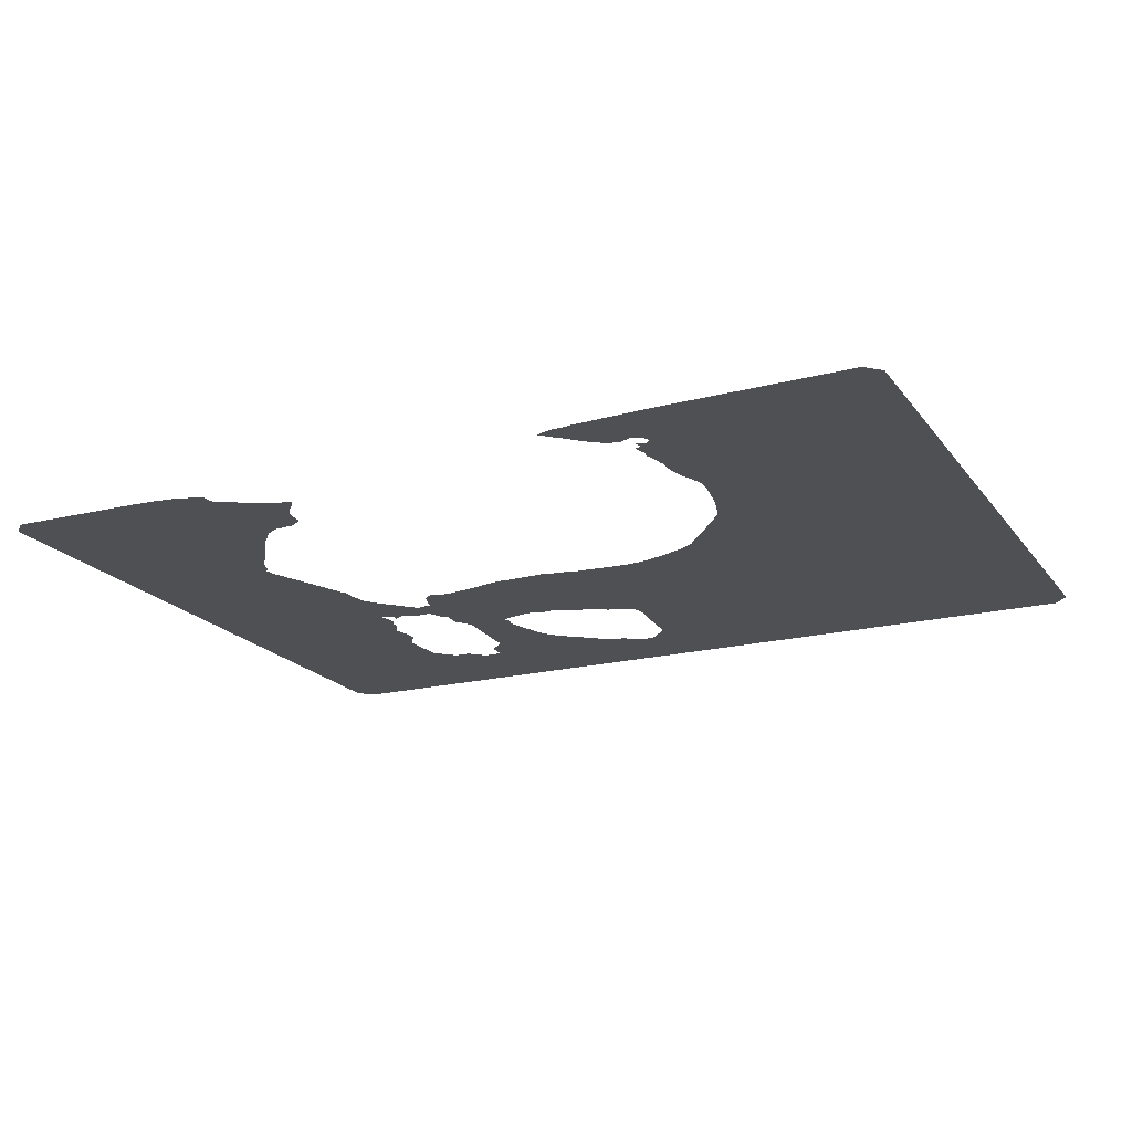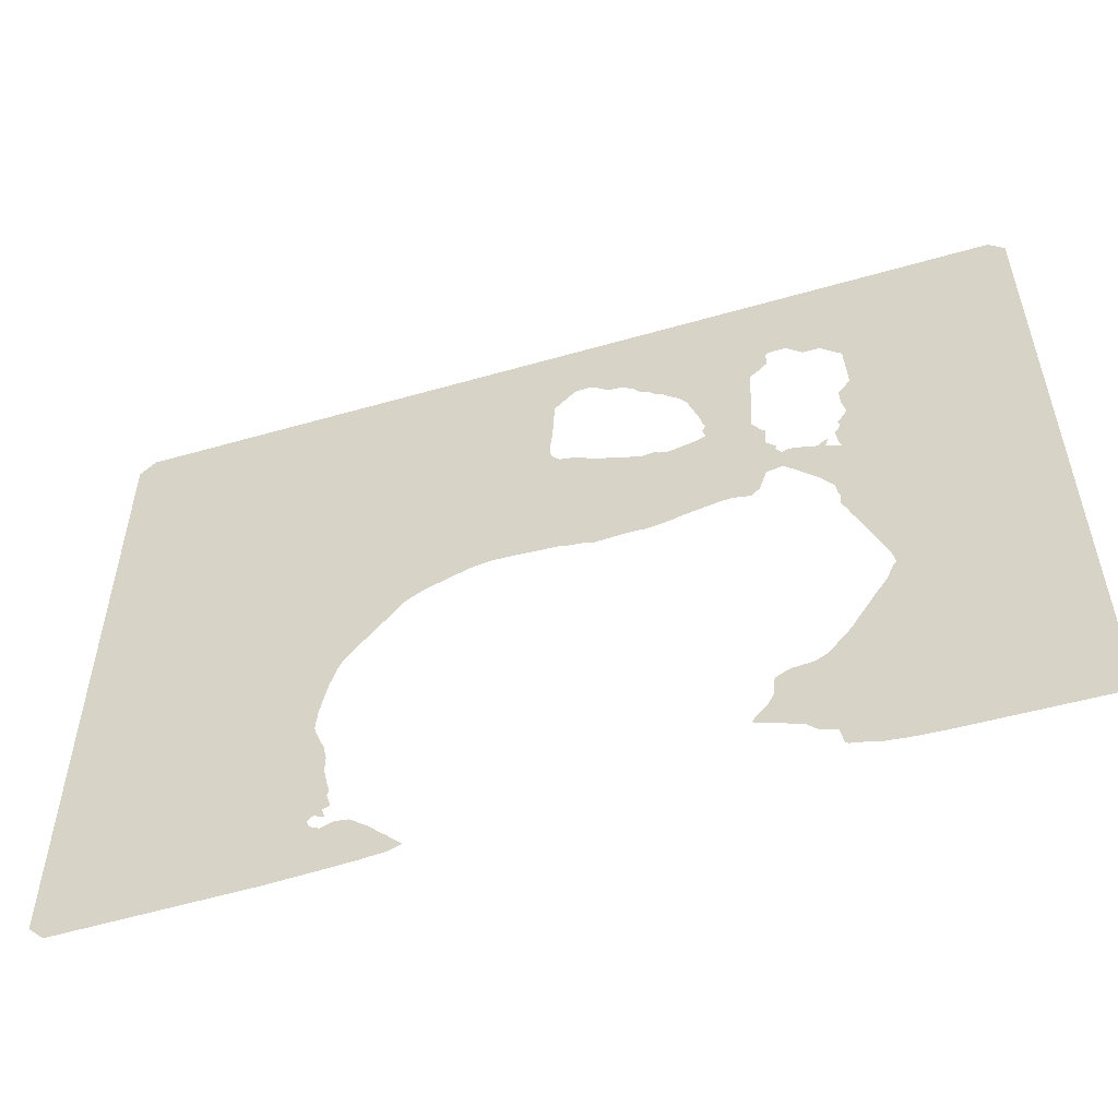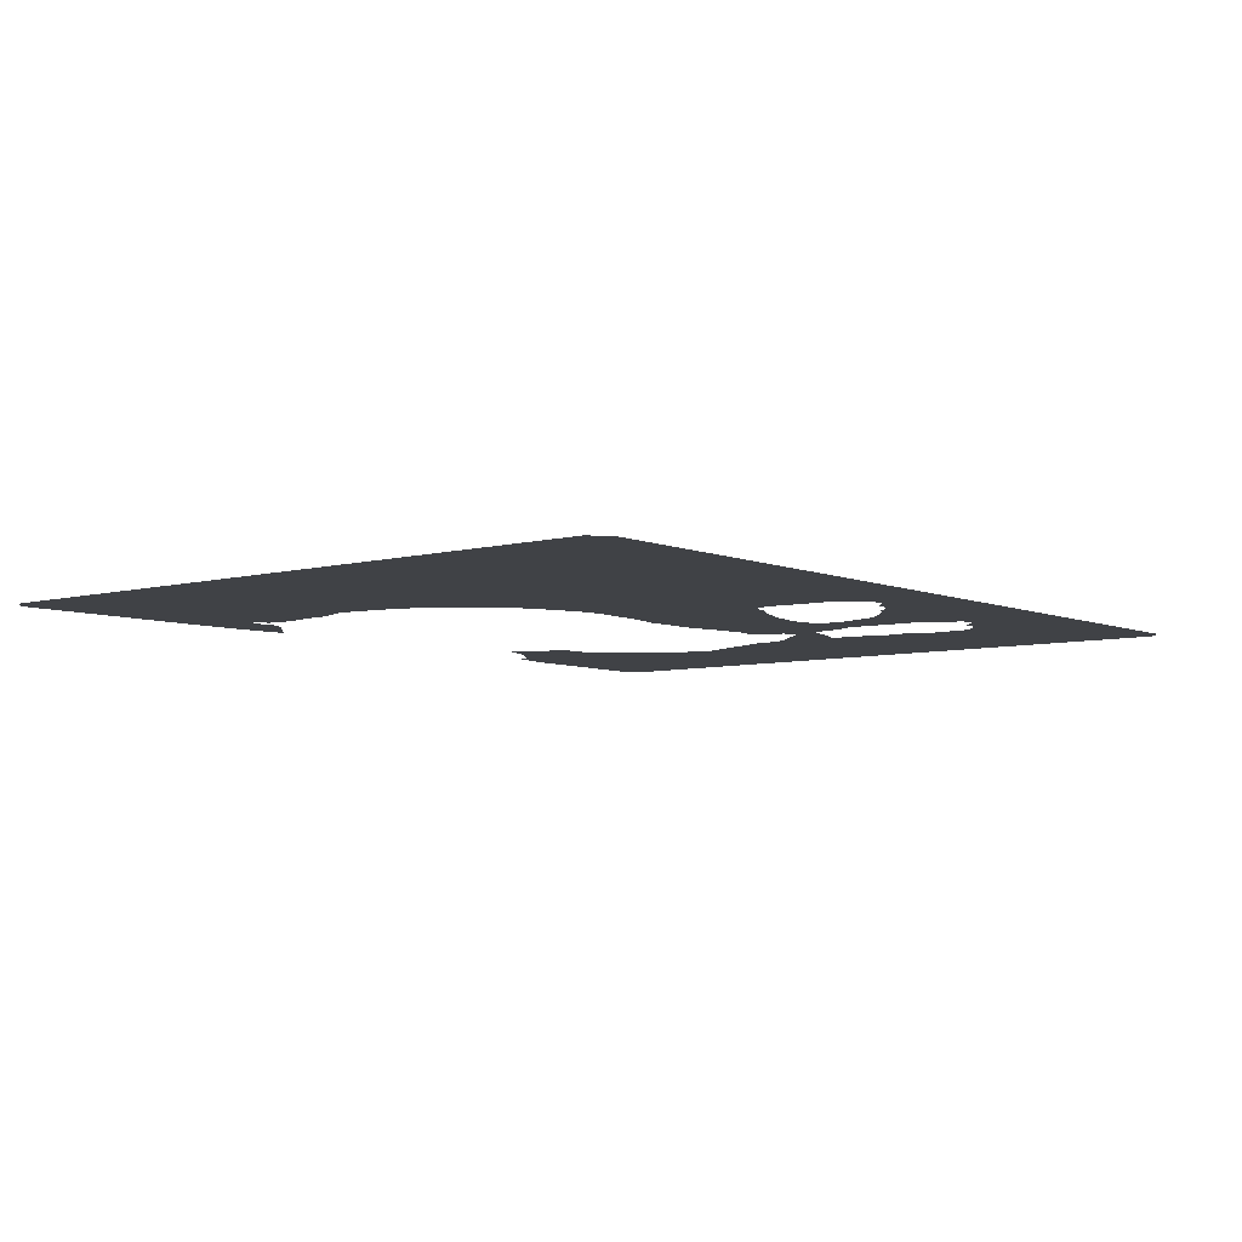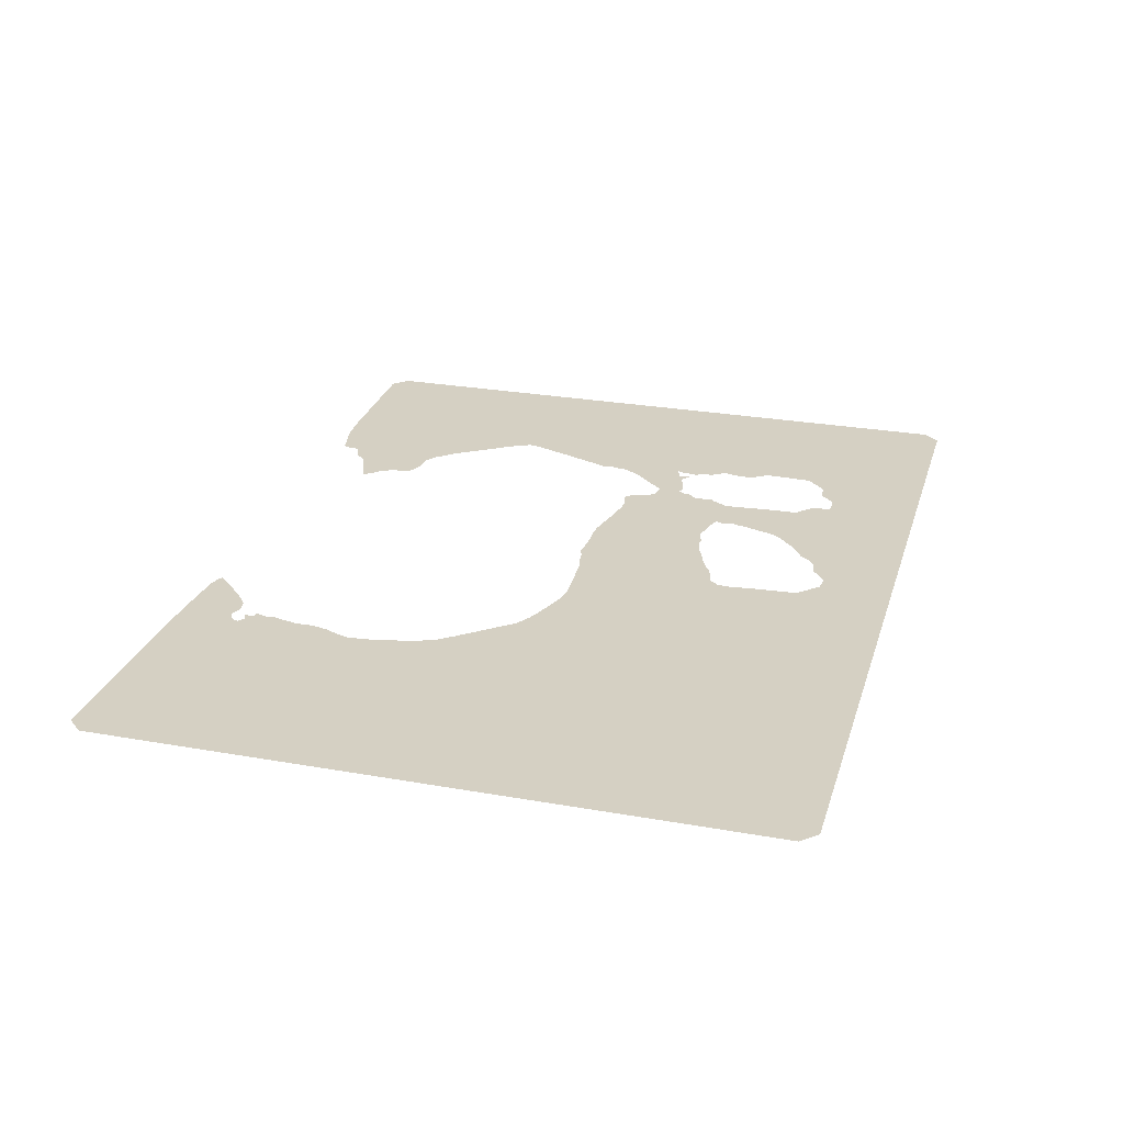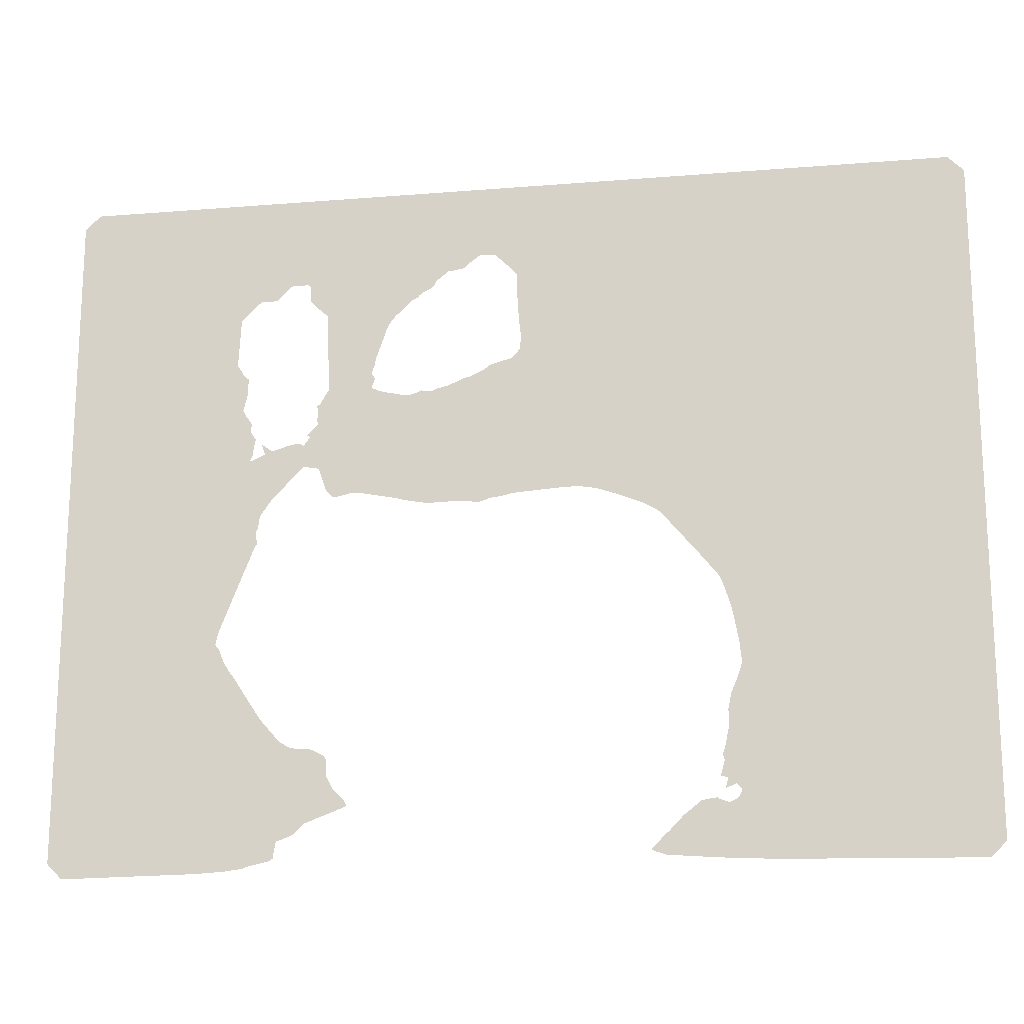
<metadata>
{"format":"obj","ext":"obj","renderer":"f3d","projection":"perspective","resolution":1024,"background":"white","views":[{"elev":-19.2,"azim":25.5,"up":"+Z"},{"elev":-54.1,"azim":-163.0,"up":"+Y"},{"elev":-6.3,"azim":129.0,"up":"+Z"},{"elev":26.4,"azim":105.6,"up":"+Z"},{"elev":-17.4,"azim":9.1,"up":"+Y"}]}
</metadata>
<code>
v 8 10.2 23.33
v 9 10.25 23.33
v 10 10.32 23.33
v 11 10.44 23.33
v 11.33 10.56 23.33
v 12 10.71 23.33
v 12.67 10.86 23.33
v 12.8 10.96 23.33
v 12.84 11 23.33
v 13 11.92 23.33
v 13.02 11.96 23.33
v 13.04 12 23.33
v 13.64 12.2 23.33
v 13.67 12.23 23.33
v 14 12.35 23.33
v 14.65 13 23.33
v 16.67 13.76 23.33
v 17 13.9 23.33
v 17.18 14 23.33
v 17 14.34 23.33
v 16.94 14.43 23.33
v 16.36 15 23.33
v 16 15.64 23.33
v 15.93 15.84 23.33
v 15.92 16 23.33
v 15.88 16.77 23.33
v 15.77 17 23.33
v 15.68 17.04 23.33
v 15.67 17.05 23.33
v 15 17.4 23.33
v 14.33 17.47 23.33
v 14 17.48 23.33
v 13.67 17.54 23.33
v 13 17.94 23.33
v 12.95 18 23.33
v 12.07 19 23.33
v 12 19.07 23.33
v 11.88 19.23 23.33
v 11.55 19.67 23.33
v 11.35 20 23.33
v 11 20.51 23.33
v 10 22.05 23.33
v 9.866 22.2 23.33
v 9.56 22.67 23.33
v 9.382 23 23.33
v 9.114 23.67 23.33
v 9.011 23.8 23.33
v 9 23.81 23.33
v 8.859 24 23.33
v 9 24.63 23.33
v 9.033 24.77 23.33
v 9.555 26.12 23.33
v 9.67 26.39 23.33
v 9.888 26.97 23.33
v 9.9 27 23.33
v 10 27.26 23.33
v 10.13 27.57 23.33
v 10.48 28.48 23.33
v 10.69 29 23.33
v 11 29.8 23.33
v 11.09 30 23.33
v 11.23 30.23 23.33
v 11.15 31 23.33
v 11.27 31.27 23.33
v 11.36 32 23.33
v 12 32.94 23.33
v 12.05 33 23.33
v 14 35.07 23.33
v 14.07 35.07 23.33
v 14.44 35 23.33
v 14.92 34.92 23.33
v 15 34.89 23.33
v 15.47 33.47 23.33
v 15.97 33 23.33
v 15.97 32.99 23.33
v 16 32.99 23.33
v 16.05 33 23.33
v 17 33.22 23.33
v 17.82 33.18 23.33
v 17.83 33.18 23.33
v 18 33.13 23.33
v 19 32.94 23.33
v 20 32.73 23.33
v 20.3 32.64 23.33
v 20.33 32.63 23.33
v 21.33 32.42 23.33
v 22 32.34 23.33
v 22.33 32.38 23.33
v 23 32.38 23.33
v 23.33 32.39 23.33
v 24 32.34 23.33
v 24.33 32.33 23.33
v 25 32.26 23.33
v 25.67 32.48 23.33
v 26 32.53 23.33
v 26.41 32.57 23.33
v 27 32.73 23.33
v 30 32.94 23.33
v 30.82 32.96 23.33
v 31 32.97 23.33
v 32 32.81 23.33
v 32.33 32.71 23.33
v 33.33 32.36 23.33
v 34.26 32 23.33
v 35 31.69 23.33
v 35.06 31.65 23.33
v 35.63 31.33 23.33
v 35.9 31.13 23.33
v 36 31.06 23.33
v 36.05 31 23.33
v 36.12 30.92 23.33
v 36.6 30.33 23.33
v 36.82 30.08 23.33
v 36.9 30 23.33
v 37 29.87 23.33
v 37.07 29.78 23.33
v 37.44 29.33 23.33
v 37.7 29.03 23.33
v 37.73 29 23.33
v 38 28.68 23.33
v 38.03 28.64 23.33
v 38.28 28.33 23.33
v 38.57 28 23.33
v 38.98 27.44 23.33
v 39.27 27.11 23.33
v 39.35 27 23.33
v 39.63 26.33 23.33
v 40 25.11 23.33
v 40.01 25.08 23.33
v 40.02 25 23.33
v 40.17 24.33 23.33
v 40.23 24 23.33
v 40.29 23.67 23.33
v 40.41 23 23.33
v 40.44 22.67 23.33
v 40.51 22 23.33
v 40.52 21.67 23.33
v 40.3 21 23.33
v 40.16 20.67 23.33
v 39.88 20 23.33
v 39.79 19.6 23.33
v 39.66 19 23.33
v 39.66 18.6 23.33
v 39.69 18 23.33
v 39.59 17.67 23.33
v 39.47 17 23.33
v 39.27 16.33 23.33
v 39.37 16 23.33
v 39.12 15.12 23.33
v 39.54 15 23.33
v 39.39 14.39 23.33
v 40 14.64 23.33
v 40.33 14.33 23.33
v 40.21 14 23.33
v 40 13.78 23.33
v 39.57 13.57 23.33
v 39 13.8 23.33
v 38.87 13.87 23.33
v 38 13.73 23.33
v 37.08 13 23.33
v 37 12.96 23.33
v 36.08 12 23.33
v 36.07 11.99 23.33
v 36 11.96 23.33
v 35.06 11 23.33
v 35.19 10.93 23.33
v 35.33 10.86 23.33
v 36 10.64 23.33
v 36.33 10.65 23.33
v 37 10.58 23.33
v 37.33 10.53 23.33
v 38 10.51 23.33
v 38.33 10.48 23.33
v 39 10.44 23.33
v 39.33 10.42 23.33
v 40 10.39 23.33
v 40.33 10.37 23.33
v 41 10.34 23.33
v 41.33 10.32 23.33
v 42.33 10.27 23.33
v 54 10.08 23.33
v 54.92 11 23.33
v 54.96 52 23.33
v 54 52.96 23.33
v 0 52.93 23.33
v -0.9323 52 23.33
v -0.9187 11 23.33
v 0 10.08 23.33
v 10.76 36 23.33
v 10.89 36.89 23.33
v 10.93 37 23.33
v 10.7 37.37 23.33
v 10.56 37.67 23.33
v 10.68 38 23.33
v 10.21 38.67 23.33
v 10.05 39 23.33
v 10.06 39.02 23.33
v 10.15 39.33 23.33
v 10.3 40 23.33
v 10.32 40.67 23.33
v 10.36 41 23.33
v 10 41.36 23.33
v 9.601 42 23.33
v 9.75 45 23.33
v 10 45.23 23.33
v 10.77 46 23.33
v 11 46.2 23.33
v 12 46.21 23.33
v 12.79 47 23.33
v 13 47.18 23.33
v 14 47.17 23.33
v 14.06 47.12 23.33
v 14.19 47 23.33
v 14.23 46 23.33
v 15 45.23 23.33
v 15.11 45.15 23.33
v 15.29 45 23.33
v 15.32 44.67 23.33
v 15.33 44 23.33
v 15.35 43.67 23.33
v 15.37 43 23.33
v 15.38 42.67 23.33
v 15.52 40.67 23.33
v 15.52 40 23.33
v 15.31 39.75 23.33
v 15 39.16 23.33
v 14.9 39.08 23.33
v 14.8 39 23.33
v 14.83 38.67 23.33
v 14.82 38 23.33
v 14.89 37.85 23.33
v 14.21 37.11 23.33
v 14.38 37 23.33
v 14 36.45 23.33
v 13.63 36.63 23.33
v 13 36.5 23.33
v 12.27 36.27 23.33
v 12.2 36.25 23.33
v 12 36.2 23.33
v 11.33 36.67 23.33
v 11.55 36 23.33
v 11 35.75 23.33
v 10.59 35.59 23.33
v 19.17 44 23.33
v 19.29 44.23 23.33
v 19.67 44.72 23.33
v 20 44.99 23.33
v 20 45 23.33
v 20.08 45.06 23.33
v 20.67 45.67 23.33
v 21 45.83 23.33
v 21.08 45.89 23.33
v 21.15 46 23.33
v 21.41 46.19 23.33
v 22 46.49 23.33
v 22.22 46.86 23.33
v 22.36 47 23.33
v 22.55 47.15 23.33
v 23 47.5 23.33
v 23.33 47.54 23.33
v 24 47.65 23.33
v 24.35 48 23.33
v 25 48.46 23.33
v 25.33 48.44 23.33
v 26 48.38 23.33
v 26.11 48.27 23.33
v 27 47.38 23.33
v 27.31 47 23.33
v 27.31 46.67 23.33
v 27.34 45.67 23.33
v 27.39 45 23.33
v 27.4 44.67 23.33
v 27.48 43.67 23.33
v 27.57 43 23.33
v 27.57 42.67 23.33
v 27.49 42 23.33
v 27 41.44 23.33
v 26.33 41.29 23.33
v 26 41.19 23.33
v 25.62 41.06 23.33
v 25.56 41 23.33
v 25.29 40.81 23.33
v 24.33 40.37 23.33
v 24 40.31 23.33
v 23.5 40.08 23.33
v 23.26 40 23.33
v 23 39.88 23.33
v 22.33 39.73 23.33
v 22 39.57 23.33
v 21.33 39.66 23.33
v 21 39.5 23.33
v 20.49 39.38 23.33
v 20 39.47 23.33
v 19.39 39.61 23.33
v 19 39.69 23.33
v 18.76 39.76 23.33
v 18.21 40 23.33
v 18.4 40.6 23.33
v 18.29 40.82 23.33
v 18.19 41 23.33
v 18.36 41.45 23.33
v 18.48 42 23.33
f 5 4 3
f 10 9 8
f 5 11 10
f 6 10 8
f 8 7 6
f 6 5 10
f 5 12 11
f 5 3 12
f 12 34 33
f 16 32 24
f 22 16 23
f 12 14 13
f 16 15 14
f 33 16 14
f 23 16 24
f 19 18 20
f 172 160 173
f 20 18 17
f 21 20 17
f 22 21 17
f 16 22 17
f 31 30 25
f 29 27 26
f 29 28 27
f 25 29 26
f 25 30 29
f 24 31 25
f 24 32 31
f 16 33 32
f 14 12 33
f 12 3 34
f 34 3 35
f 35 3 2
f 36 35 2
f 37 36 2
f 1 37 2
f 1 38 37
f 1 39 38
f 1 40 39
f 1 41 40
f 43 42 41
f 187 43 41
f 1 187 41
f 43 187 44
f 44 187 45
f 45 47 46
f 49 48 47
f 45 49 47
f 45 187 49
f 49 187 50
f 187 186 51
f 243 54 52
f 52 54 53
f 57 243 58
f 54 56 55
f 65 243 66
f 63 58 243
f 65 63 243
f 63 60 59
f 58 63 59
f 60 63 61
f 57 56 243
f 62 61 63
f 63 65 64
f 243 56 54
f 51 186 52
f 66 243 67
f 52 186 243
f 192 190 189
f 290 289 291
f 184 273 272
f 221 302 222
f 76 75 74
f 77 76 74
f 73 77 74
f 73 78 77
f 73 72 78
f 78 72 79
f 287 94 92
f 90 89 289
f 293 81 294
f 226 225 297
f 289 288 287
f 285 287 286
f 88 87 86
f 285 283 94
f 221 220 302
f 222 300 223
f 281 279 282
f 281 280 279
f 94 93 92
f 105 275 274
f 97 96 95
f 244 302 220
f 213 216 215
f 218 217 244
f 215 214 213
f 271 184 272
f 262 260 259
f 263 184 264
f 265 184 266
f 105 184 107
f 106 105 107
f 107 184 109
f 108 107 109
f 109 184 183
f 110 183 111
f 111 183 112
f 112 114 113
f 112 183 114
f 183 120 119
f 183 119 117
f 116 115 117
f 117 119 118
f 115 183 117
f 126 125 183
f 120 183 122
f 121 120 122
f 122 183 123
f 183 125 123
f 124 123 125
f 183 127 126
f 183 128 127
f 183 182 128
f 128 182 129
f 129 182 131
f 130 129 131
f 131 182 132
f 132 182 133
f 182 135 134
f 133 182 134
f 182 137 136
f 182 138 137
f 180 154 153
f 144 141 139
f 143 142 141
f 140 139 141
f 144 143 141
f 138 144 139
f 153 145 144
f 150 148 152
f 153 152 146
f 152 148 146
f 147 146 148
f 153 146 145
f 149 148 150
f 181 153 182
f 151 150 152
f 182 153 144
f 179 155 154
f 176 156 177
f 159 157 173
f 173 160 159
f 167 164 168
f 157 159 158
f 163 170 169
f 164 163 169
f 163 162 170
f 167 166 164
f 164 166 165
f 168 164 169
f 161 170 162
f 161 171 170
f 161 160 171
f 171 160 172
f 157 156 173
f 173 156 174
f 174 156 175
f 175 156 176
f 156 155 177
f 177 155 178
f 178 155 179
f 179 154 180
f 180 153 181
f 144 138 182
f 182 136 135
f 183 115 114
f 109 183 110
f 192 189 243
f 187 51 50
f 188 187 1
f 238 237 68
f 85 84 292
f 237 236 68
f 192 191 190
f 235 234 236
f 227 226 229
f 192 243 193
f 69 68 234
f 193 243 195
f 194 193 195
f 195 243 196
f 243 186 196
f 196 198 197
f 200 199 202
f 202 199 198
f 203 202 198
f 200 202 201
f 196 203 198
f 196 186 203
f 203 186 204
f 204 186 185
f 205 204 185
f 206 205 185
f 208 207 209
f 207 206 185
f 207 210 209
f 207 185 210
f 210 185 211
f 254 213 256
f 246 245 217
f 246 248 247
f 299 298 297
f 229 231 230
f 218 244 219
f 184 274 273
f 217 216 213
f 184 105 274
f 277 282 278
f 279 278 282
f 277 97 282
f 283 97 95
f 295 79 231
f 295 231 296
f 231 229 226
f 233 71 234
f 234 71 70
f 69 234 70
f 227 229 228
f 72 71 233
f 72 231 79
f 293 292 82
f 72 233 231
f 233 232 231
f 68 236 234
f 68 239 238
f 68 241 239
f 68 67 241
f 239 241 240
f 241 67 242
f 242 67 243
f 244 220 219
f 105 104 275
f 244 217 245
f 248 246 217
f 213 248 217
f 250 249 248
f 213 250 248
f 252 251 253
f 253 251 250
f 213 253 250
f 213 254 253
f 257 256 213
f 254 256 255
f 212 257 213
f 212 211 257
f 257 211 258
f 258 211 259
f 260 262 261
f 259 263 262
f 185 184 263
f 271 270 184
f 263 259 211
f 185 263 211
f 264 184 265
f 184 270 269
f 266 184 267
f 267 184 268
f 268 184 269
f 275 104 103
f 276 275 103
f 102 276 103
f 102 101 276
f 276 101 100
f 277 276 100
f 99 277 100
f 277 98 97
f 99 98 277
f 97 283 282
f 95 94 283
f 283 285 284
f 287 285 94
f 91 287 92
f 91 90 287
f 90 289 287
f 89 88 289
f 289 88 86
f 291 289 86
f 292 86 85
f 291 86 292
f 82 292 83
f 292 84 83
f 82 81 293
f 80 79 294
f 80 294 81
f 294 79 295
f 231 297 296
f 231 226 297
f 297 225 224
f 223 297 224
f 222 301 300
f 300 299 297
f 223 300 297
f 222 302 301

</code>
